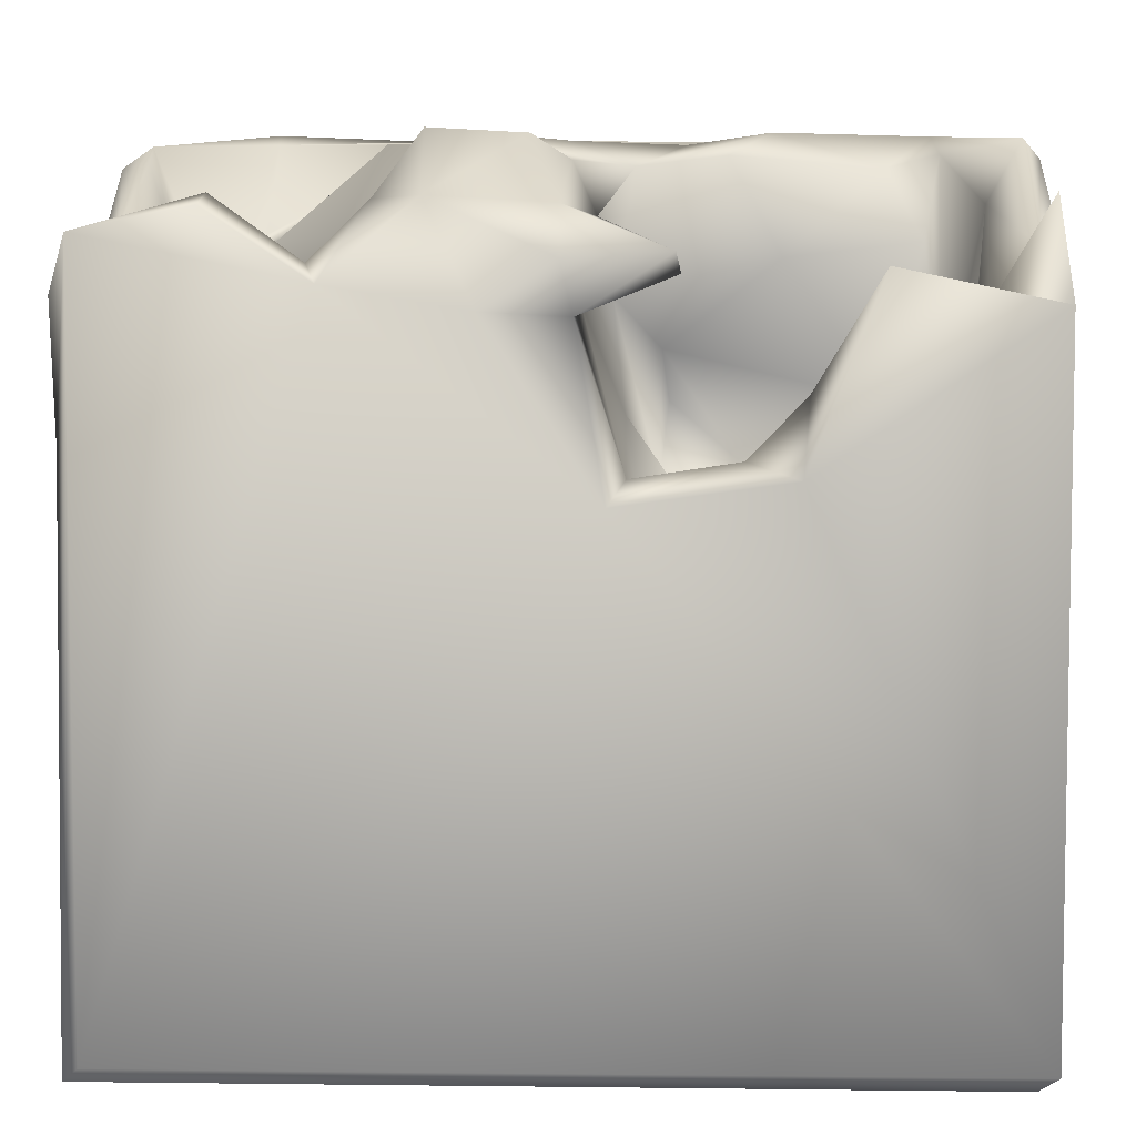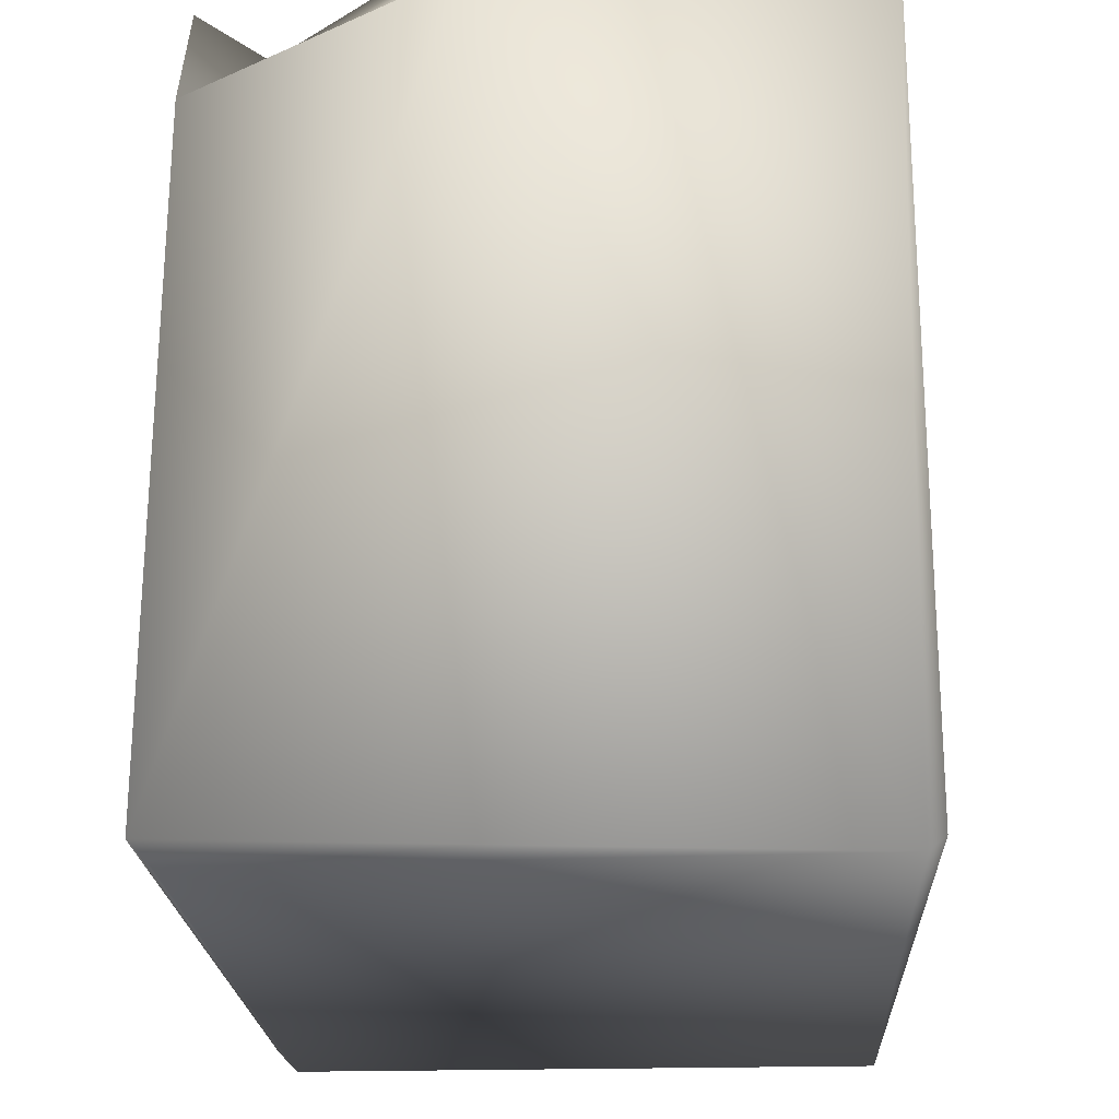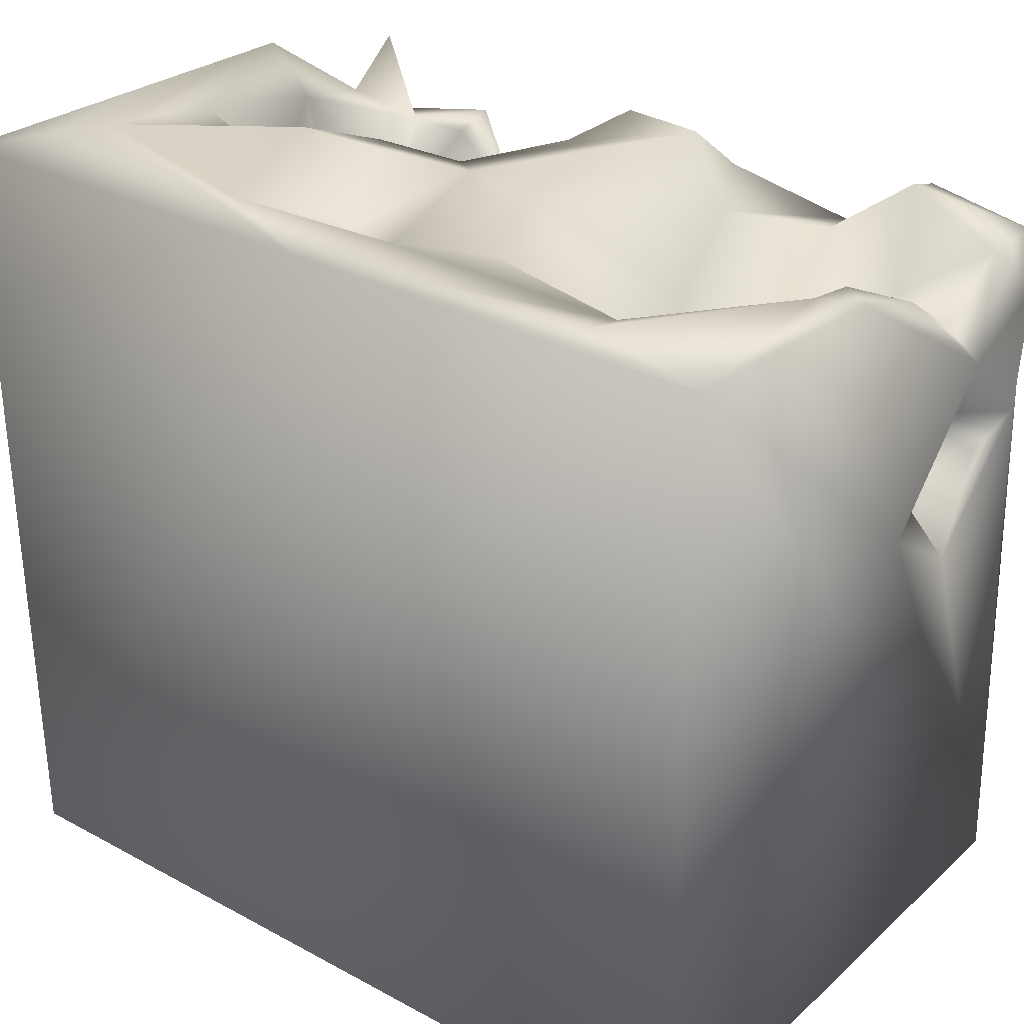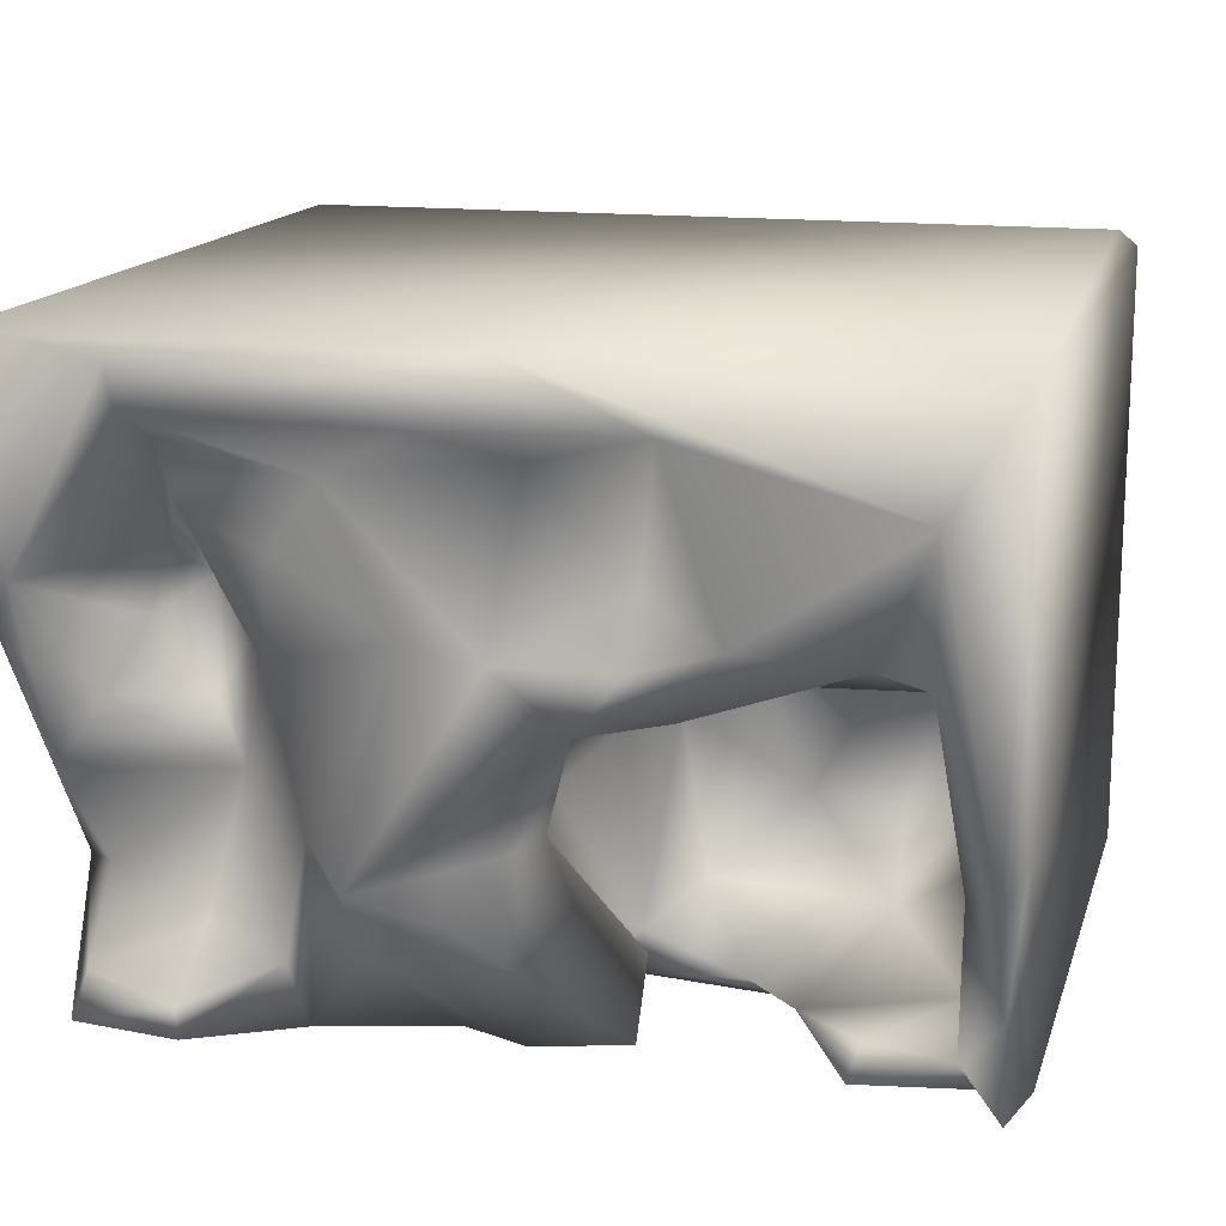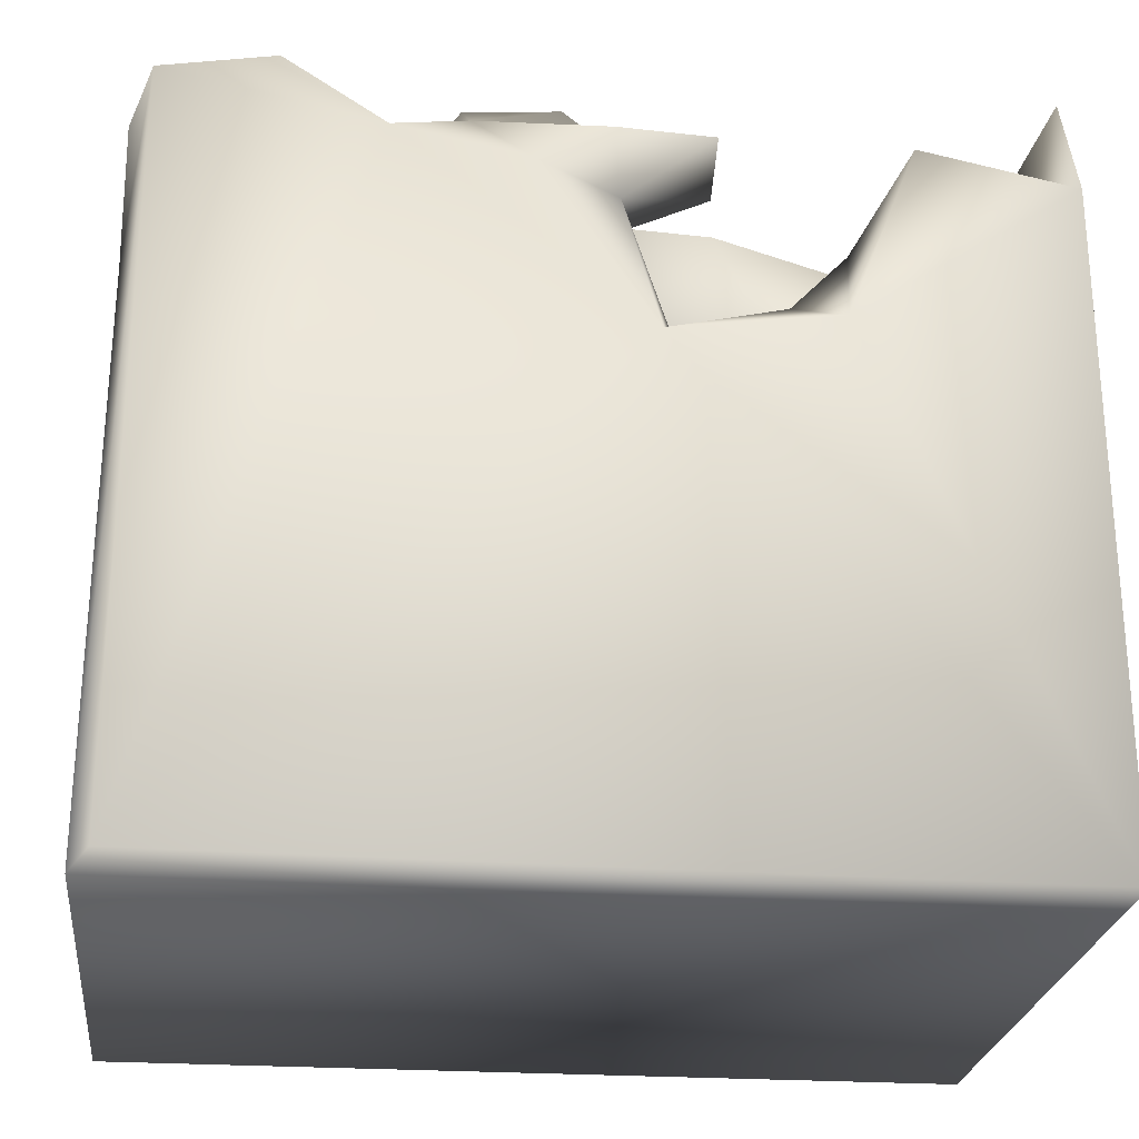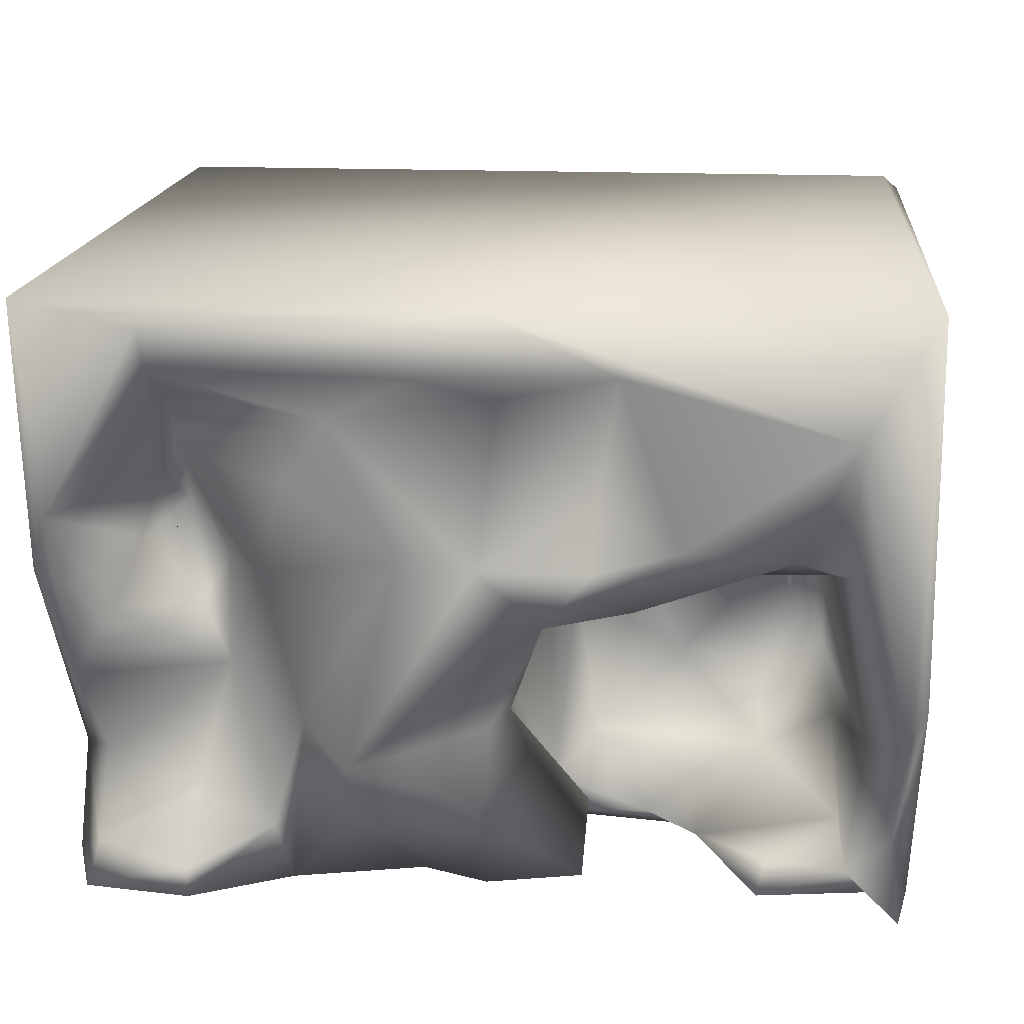
<metadata>
{"format":"obj","ext":"obj","renderer":"f3d","projection":"perspective","resolution":1024,"background":"white","views":[{"elev":7.9,"azim":-178.2,"up":"+Y"},{"elev":-21.4,"azim":-87.5,"up":"+Y"},{"elev":29.5,"azim":37.6,"up":"+Y"},{"elev":15.2,"azim":-165.5,"up":"+Z"},{"elev":-23.8,"azim":172.7,"up":"+Y"},{"elev":16.9,"azim":-174.7,"up":"+Z"}]}
</metadata>
<code>
o Liquid_Domain
v -8.134 -8.756 6.217
v -8.481 -9.102 5.868
v 8.428 -9.089 6.158
v -8.134 -9.109 -5.864
v 8.482 -9.102 -5.867
v -8.476 -8.76 -6.211
v 8.134 -8.756 -6.217
v -8.401 4.175 -6.134
v 8.436 -0.4403 -2.901
v 8.465 6.84 6.181
v -0.8092 0.8395 -6.146
v -8.439 6.549 -1.334
v -4.055 1.292 -6.155
v -5.937 -1.598 0.1791
v -6.792 -1.549 -2.921
v 3.934 4.502 -6.187
v -5.823 -0.2862 1.446
v -6.035 -0.7954 -1.44
v 8.469 0.8323 -0.9123
v -3.719 -1.058 -3.062
v -5.402 -1.169 -3.28
v -6.699 0.3645 0.2917
v -1.476 -0.1744 -1.46
v -1.974 -0.3294 -4.622
v -5.5 0.2572 -4.665
v 8.383 1.774 -5.46
v -4.907 0.8929 0.808
v -4.7 0.8582 -1.317
v -6.932 1.081 -3.608
v 8.022 5.344 -6.166
v -1.718 0.4623 1.466
v -2.609 -0.3252 0.07372
v -7.372 5.765 -2.297
v -1.14 1.215 -5.158
v 6.166 0.3224 -2.996
v 7.957 0.9798 -4.778
v -3.105 1.579 -5.752
v -3.217 0.8698 1.808
v 6.032 1.178 -2.842
v 7.873 0.9821 -2.185
v -5.896 2.113 0.3496
v -1.075 1.982 -1.051
v -7.05 2.57 -5.285
v 6.958 1.703 -4.319
v 8.384 4.301 -5.794
v -1.897 1.931 2.711
v -6.879 2.807 0.1277
v -4.166 2.685 -5.752
v 8.372 3.469 -3.761
v -8.369 6.989 6.199
v -1.751 3.019 1.407
v -0.8132 4.081 0.4495
v -0.267 4.073 -1.688
v -0.2521 3.929 -5.189
v -7.154 4.304 -5.701
v -5.61 4.446 -5.438
v 1.318 4.048 -6.087
v 6.27 2.317 1.151
v 6.95 3.737 0.7145
v -3.99 4.765 0.6012
v 5.257 3.42 0.3161
v 5.845 3.593 -0.6242
v 6.664 3.489 1.926
v 5.853 5.785 -6.104
v 6.243 3.72 0.9592
v 6.226 3.743 0.9471
v 6.262 3.729 0.9337
v 8.392 6.404 0.8796
v 8.012 6.829 2.029
v -6.612 5.056 0.7713
v 0.3069 4.961 -0.9152
v 5.204 3.94 -1.782
v 6.008 3.928 -4.676
v -5.412 4.802 -6.061
v 7.243 5.027 -0.3361
v 7.993 5.431 -1.595
v 7.677 4.103 -3.668
v 7.763 5.124 -5.277
v -1.949 5.024 -5.661
v -2.944 6.646 0.4498
v -6.921 6.675 1.24
v -0.1409 4.213 -3.267
v -2.051 4.612 -4.194
v 4.244 4.81 -4.925
v 5.802 5.979 -5.414
v 6.135 5.143 4.158
v 5.813 5.008 3.009
v 4.314 5.156 0.5087
v -1.252 6.447 0.01317
v -0.03561 4.916 -5.943
v -8.119 6.01 -5.962
v -0.0228 6.868 6.143
v 7.833 6.494 0.6176
v 3.412 5.864 -2.237
v -0.5838 5.553 -1.955
v -0.148 6.539 -2.014
v -0.3271 5.758 4.208
v 2.686 6.887 4.035
v 3.572 6.888 2.774
v -2.182 5.683 2.189
v -8.004 5.128 -4.612
v 0.04857 5.814 -4.174
v 2.362 5.938 -4.244
v -0.03468 6.929 1.237
v -2.198 6.846 1.235
v -2.684 6.962 4.95
v 1.195 6.993 4.876
v 5.967 6.904 4.898
v 0.5484 6.991 -3.152
v 6.045 7.102 5.723
v -6.994 7.047 3.853
v -3.809 7.086 1.738
v -5.942 6.425 1.424
v 1.432 6.869 1.422
v -8.039 6.914 -2.013
v 2.412 7.099 -2.715
f 1 2 3
f 3 2 4
f 3 4 5
f 6 4 2
f 5 4 6
f 7 5 6
f 10 3 5
f 6 11 7
f 30 5 7
f 6 2 12
f 5 19 10
f 11 6 13
f 7 11 16
f 5 9 19
f 18 15 22
f 15 18 21
f 9 5 26
f 3 10 1
f 14 22 17
f 18 14 27
f 14 18 22
f 32 23 20
f 20 21 28
f 23 24 20
f 21 25 15
f 25 21 20
f 26 5 30
f 17 27 14
f 27 28 18
f 20 28 32
f 28 21 18
f 15 25 29
f 24 25 20
f 38 32 27
f 31 32 38
f 32 28 27
f 22 15 33
f 9 40 19
f 35 40 9
f 23 34 24
f 9 36 35
f 9 26 36
f 37 25 24
f 39 40 35
f 23 42 34
f 34 37 24
f 6 12 8
f 30 7 16
f 15 29 33
f 6 8 13
f 2 1 50
f 31 38 46
f 22 41 17
f 17 41 27
f 32 42 23
f 39 35 44
f 36 44 35
f 29 25 43
f 36 26 44
f 13 37 11
f 45 26 30
f 38 27 41
f 41 22 47
f 31 42 32
f 25 48 43
f 37 48 25
f 37 34 11
f 13 48 37
f 46 38 51
f 51 38 41
f 19 49 68
f 19 40 49
f 13 8 74
f 51 31 46
f 51 52 31
f 31 52 42
f 22 33 47
f 42 53 34
f 53 82 34
f 40 39 49
f 39 44 49
f 44 26 49
f 82 54 34
f 43 48 56
f 54 11 34
f 26 45 49
f 13 74 48
f 16 11 57
f 63 59 58
f 51 41 60
f 62 61 58
f 59 62 58
f 43 56 55
f 16 64 30
f 10 19 68
f 61 62 72
f 52 53 42
f 11 54 57
f 51 60 52
f 65 66 67
f 29 43 55
f 74 8 55
f 58 87 63
f 65 67 66
f 63 69 59
f 41 47 70
f 41 70 60
f 53 52 71
f 72 88 61
f 77 73 72
f 77 76 49
f 33 29 55
f 74 56 48
f 57 54 90
f 1 92 50
f 10 92 1
f 61 87 58
f 61 88 87
f 81 70 47
f 59 75 62
f 75 72 62
f 68 49 76
f 75 76 72
f 77 72 76
f 82 83 54
f 73 84 72
f 73 77 78
f 49 78 77
f 54 83 79
f 45 78 49
f 79 90 54
f 87 86 63
f 52 60 80
f 69 75 59
f 47 33 81
f 88 72 94
f 84 94 72
f 73 85 84
f 91 55 8
f 2 50 12
f 52 89 71
f 95 53 71
f 53 95 82
f 82 95 83
f 101 33 55
f 84 16 94
f 83 95 79
f 73 78 85
f 101 55 91
f 55 56 74
f 16 84 64
f 86 87 98
f 69 93 75
f 60 70 113
f 52 80 89
f 88 94 114
f 75 93 76
f 12 101 8
f 102 79 95
f 103 94 16
f 57 90 103
f 103 90 102
f 16 57 103
f 101 91 8
f 102 90 79
f 85 64 84
f 78 45 30
f 97 100 106
f 98 87 99
f 86 108 63
f 69 63 108
f 97 104 100
f 88 114 99
f 99 87 88
f 60 113 80
f 93 68 76
f 89 95 71
f 96 102 95
f 78 30 85
f 104 97 98
f 112 106 100
f 100 104 105
f 113 70 81
f 89 96 95
f 12 115 101
f 33 101 115
f 102 96 109
f 103 116 94
f 103 102 109
f 85 30 64
f 107 97 106
f 107 98 97
f 108 86 98
f 105 112 100
f 69 68 93
f 115 81 33
f 114 94 116
f 109 116 103
f 92 10 110
f 92 111 50
f 108 107 92
f 110 108 92
f 106 111 92
f 107 106 92
f 108 98 107
f 106 112 111
f 10 69 110
f 10 68 69
f 112 113 111
f 69 108 110
f 113 81 111
f 99 114 98
f 98 114 104
f 50 115 12
f 111 115 50
f 112 80 113
f 105 89 112
f 89 80 112
f 104 89 105
f 114 116 104
f 81 115 111
f 116 89 104
f 116 96 89
f 116 109 96

</code>
